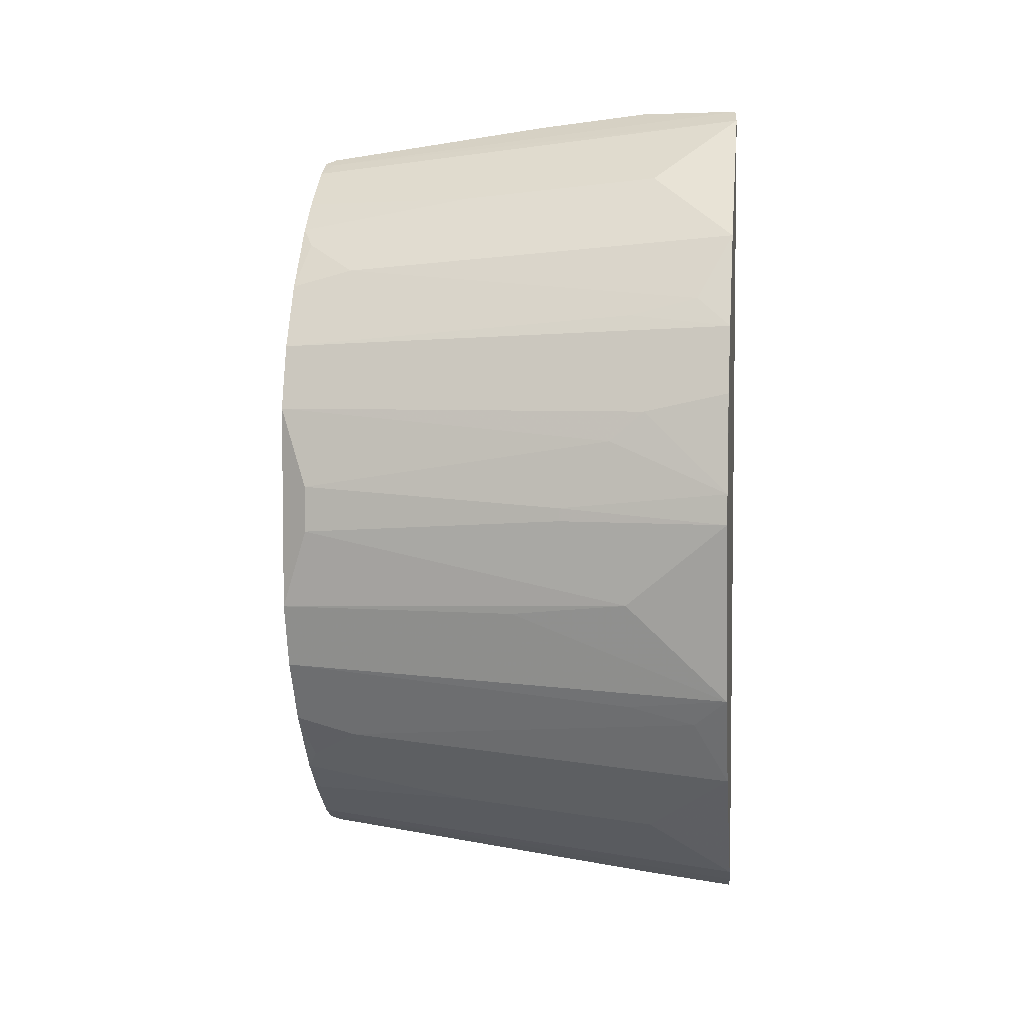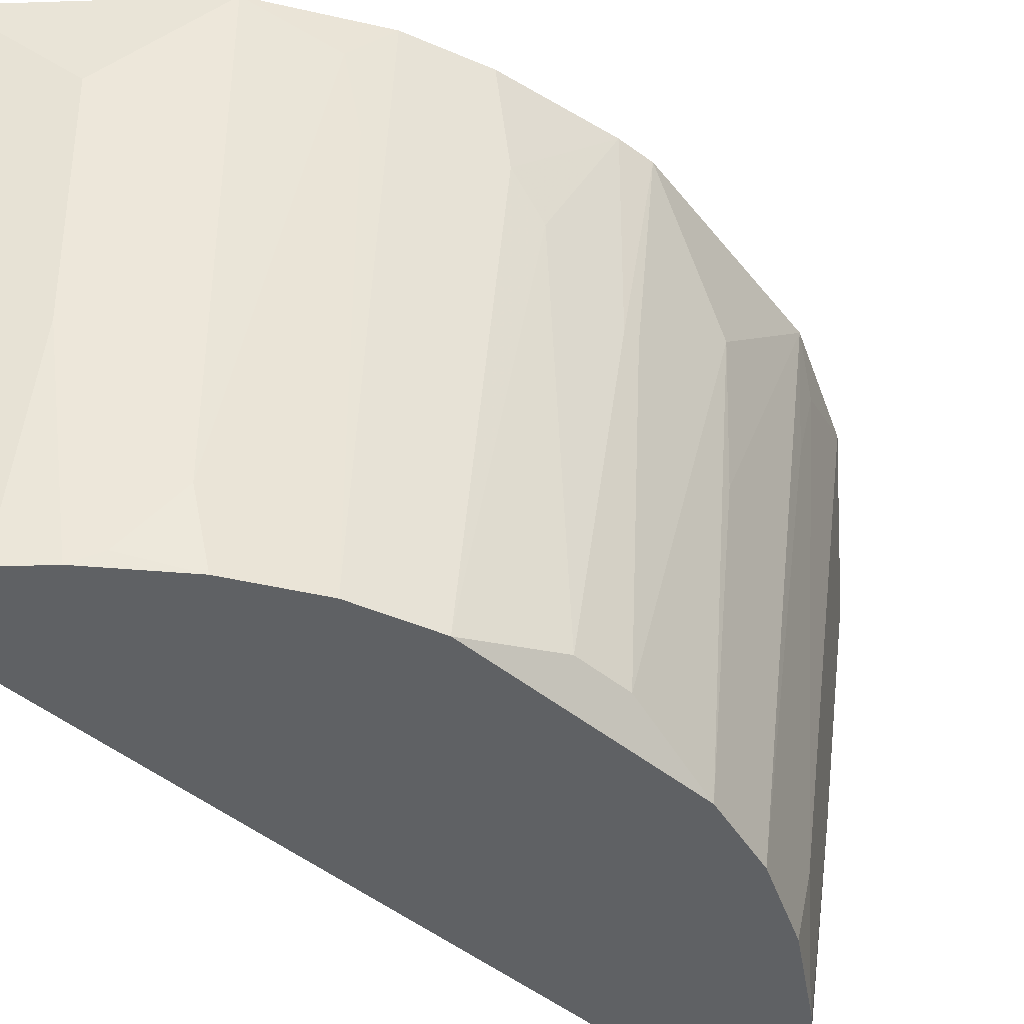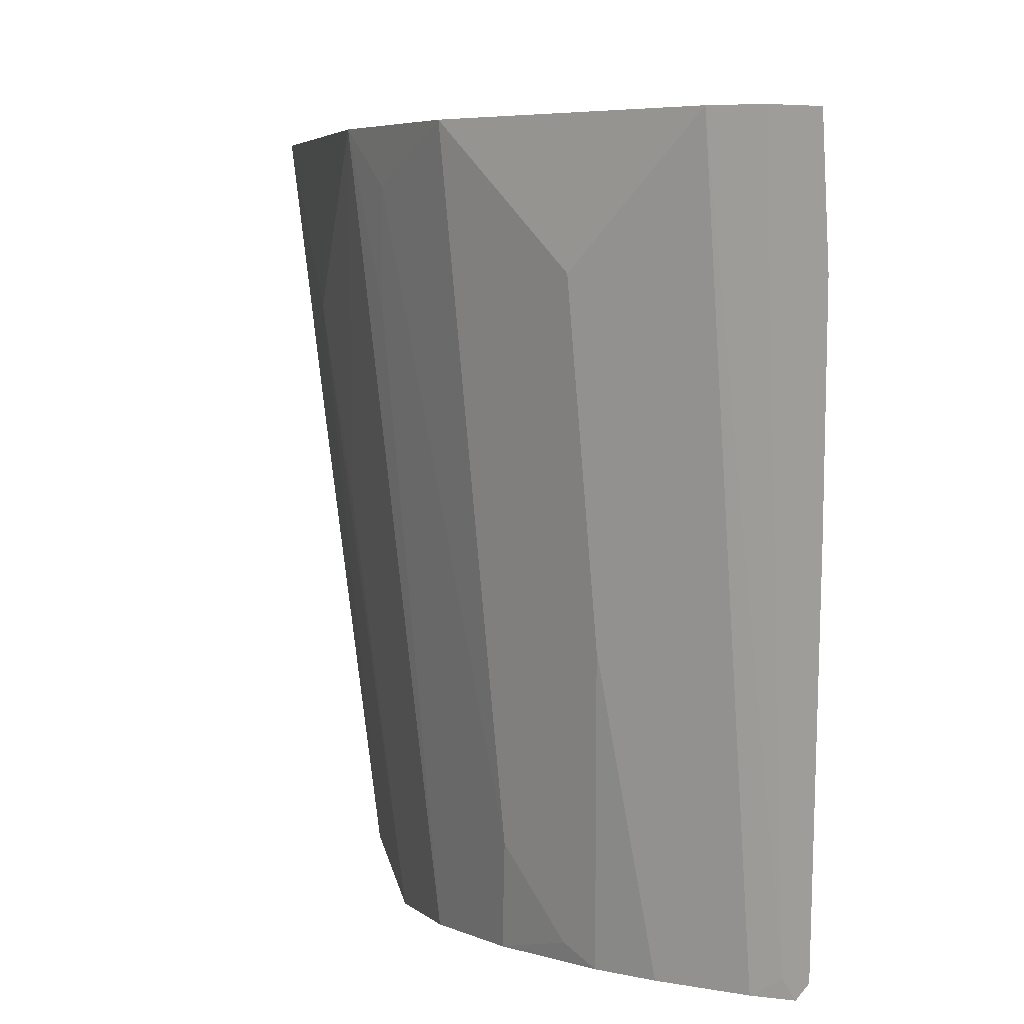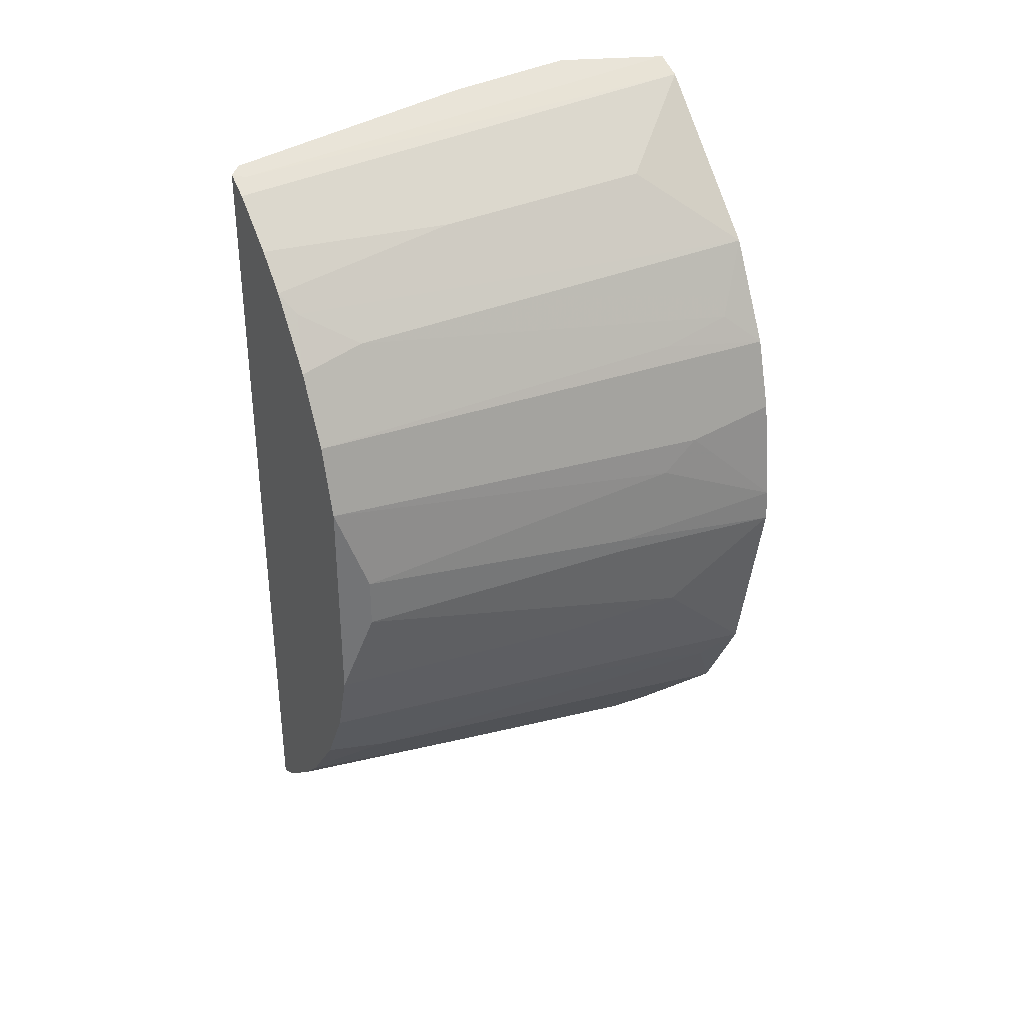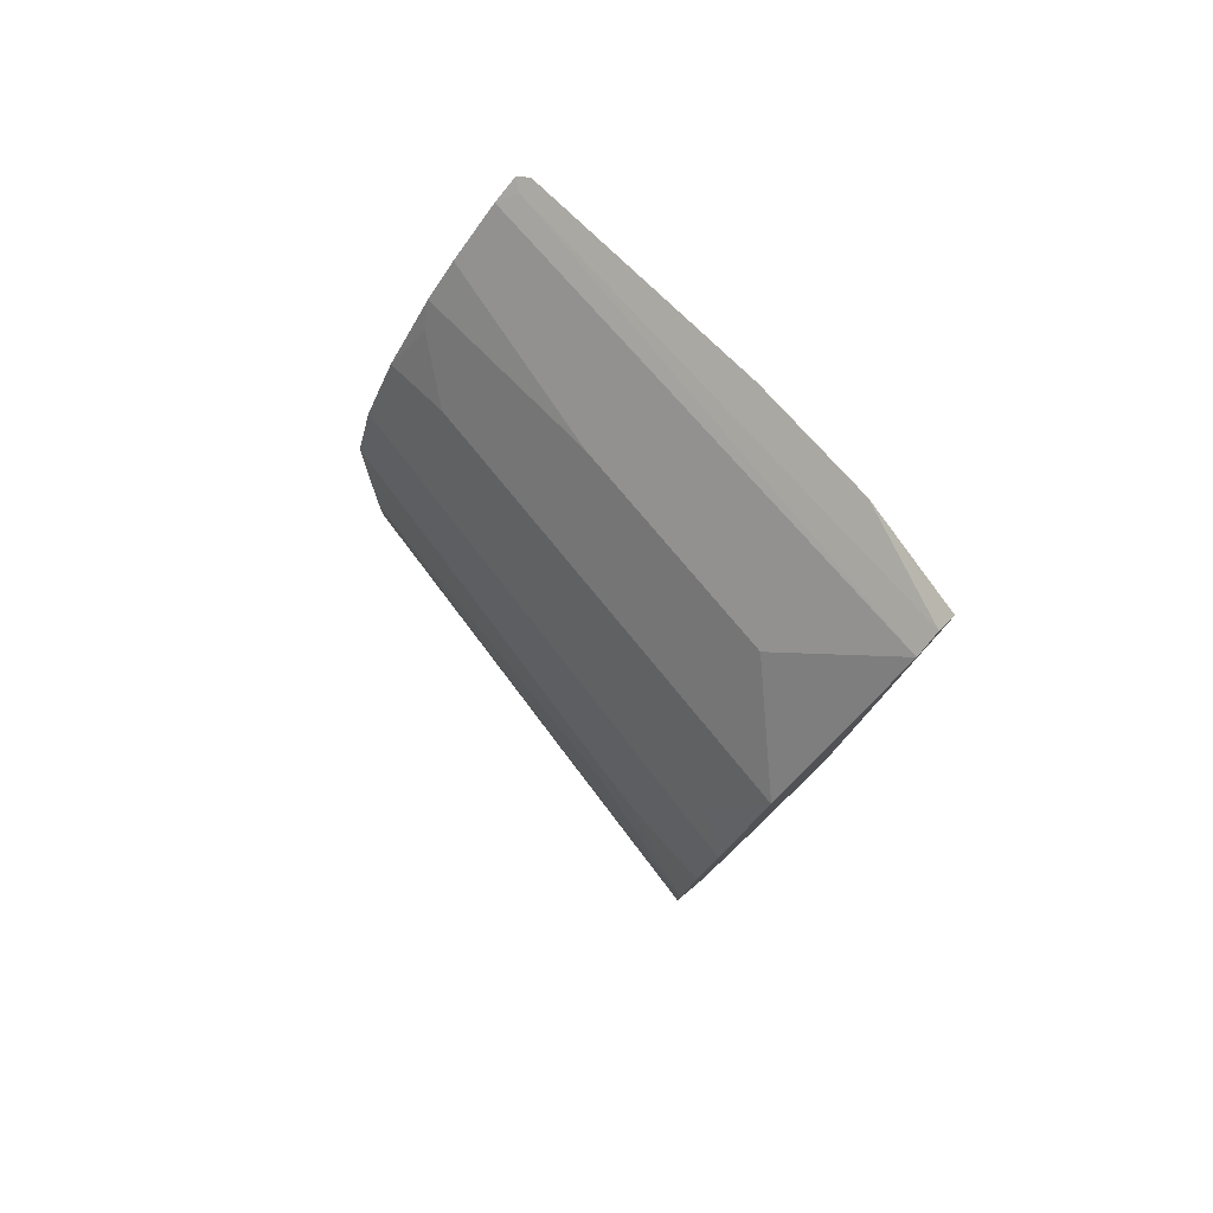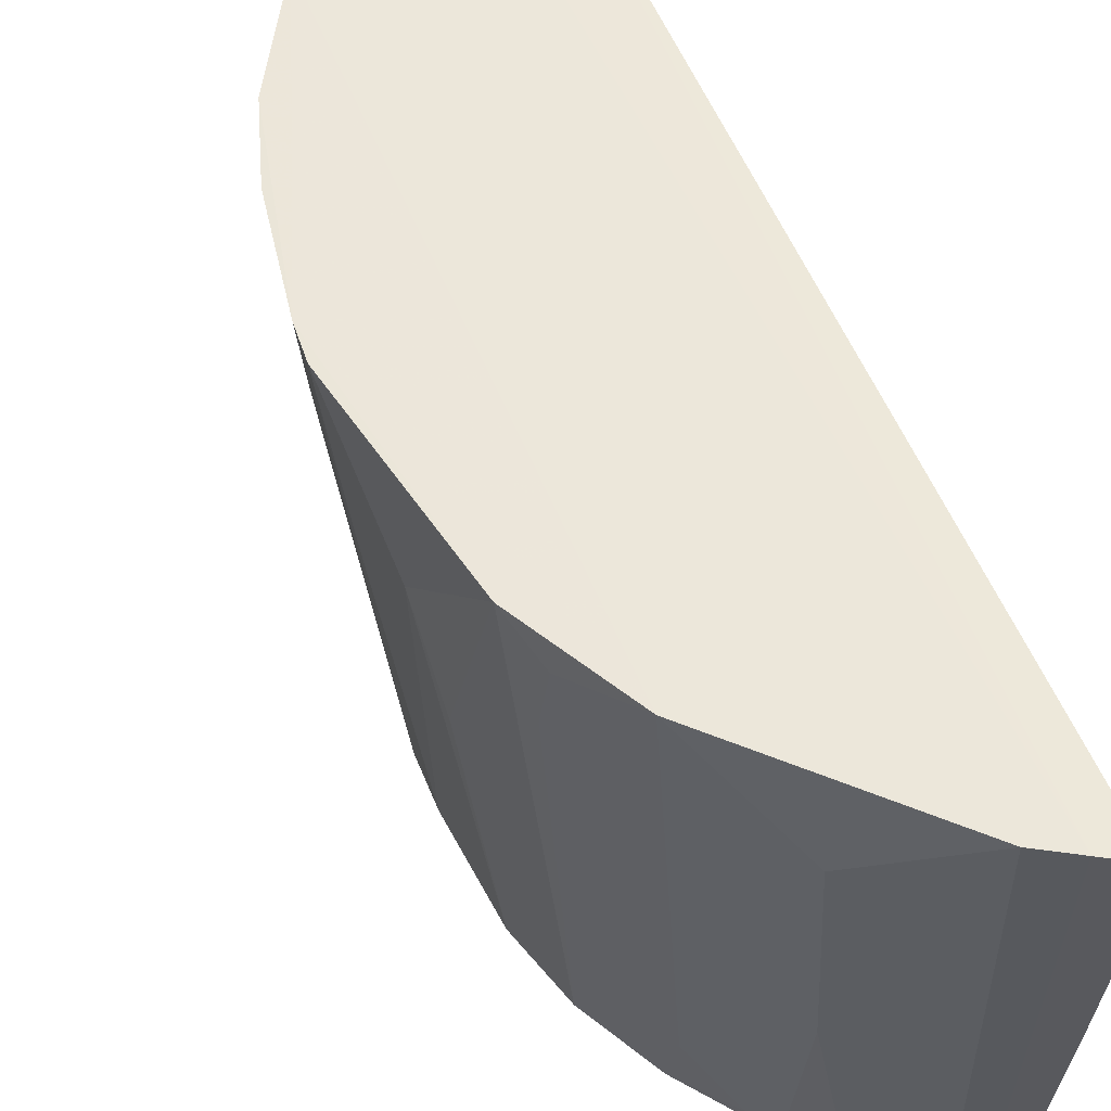
<metadata>
{"format":"obj","ext":"obj","renderer":"f3d","projection":"perspective","resolution":1024,"background":"white","views":[{"elev":4.5,"azim":-81.9,"up":"+Y"},{"elev":-46.3,"azim":-132.9,"up":"+Z"},{"elev":3.9,"azim":-2.7,"up":"+Z"},{"elev":33.9,"azim":-118.6,"up":"+Y"},{"elev":79.8,"azim":-44.3,"up":"+Y"},{"elev":52.8,"azim":-21.1,"up":"+Z"}]}
</metadata>
<code>
v -0.2019 -0.3975 0.008338
v -0.1978 -0.3443 -0.3997
v -0.1972 0.3734 -0.1874
v -0.2318 0.3815 0.008447
v -0.4474 -0.006171 0.009502
v -0.2041 0.3258 0.007789
v -0.1977 -0.3896 -0.06635
v -0.37 -0.2521 0.01025
v -0.3852 0.09368 -0.4089
v -0.2031 0.3845 -0.08286
v -0.2516 0.3704 0.01026
v -0.1972 -0.3734 -0.1874
v -0.3104 -0.3104 -0.0654
v -0.2036 0.34 -0.4089
v -0.3675 -0.1522 -0.4089
v -0.2256 -0.385 0.01002
v -0.37 0.2521 0.01025
v -0.1978 0.3443 -0.3997
v -0.2097 0.3381 -0.3989
v -0.4146 -0.1692 0.009878
v -0.3987 -0.021 -0.384
v -0.3078 -0.2508 -0.3986
v -0.2036 -0.34 -0.4089
v -0.2516 -0.3704 0.01026
v -0.4327 0.1095 0.009513
v -0.295 0.295 -0.2472
v -0.3368 0.2096 -0.4089
v -0.3976 -0.1946 -0.01998
v -0.4459 0.02118 0.009678
v -0.3852 -0.09368 -0.4089
v -0.3363 -0.2246 -0.3532
v -0.2933 -0.2665 -0.4089
v -0.2097 -0.3381 -0.3989
v -0.3104 0.3104 -0.0654
v -0.224 0.3282 -0.4089
v -0.3363 0.2246 -0.3532
v -0.4146 0.1692 0.009878
v -0.3975 -0.1794 -0.08058
v -0.4288 0.06643 -0.09614
v -0.3987 0.021 -0.384
v -0.4291 -0.08162 -0.08103
v -0.3368 -0.2096 -0.4089
v -0.224 -0.3282 -0.4089
v -0.2933 0.2665 -0.4089
v -0.3976 0.1946 -0.01998
v -0.3675 0.1522 -0.4089
v -0.4283 0.09296 -0.0657
v -0.4293 0.005877 -0.1417
v -0.4132 -0.09297 -0.1869
v -0.266 -0.2937 -0.4089
v -0.3078 0.2508 -0.3986
v -0.266 0.2937 -0.4089
v -0.3975 0.1794 -0.08058
v -0.4293 -0.005877 -0.1417
v -0.295 -0.295 -0.2472
f 7 6 1
f 7 3 6
f 10 6 3
f 10 3 4
f 10 4 6
f 11 6 4
f 12 3 7
f 15 9 14
f 16 1 6
f 16 6 11
f 16 12 7
f 16 7 1
f 17 8 11
f 18 2 14
f 18 12 2
f 18 3 12
f 18 4 3
f 19 11 4
f 19 18 14
f 19 4 18
f 23 15 14
f 23 14 2
f 24 16 11
f 24 11 8
f 24 8 13
f 27 14 9
f 28 8 20
f 29 5 20
f 29 20 8
f 29 8 17
f 30 9 15
f 31 22 8
f 31 8 28
f 32 8 22
f 33 16 24
f 33 12 16
f 33 23 2
f 33 2 12
f 34 17 11
f 35 11 19
f 35 19 14
f 35 14 27
f 37 29 17
f 37 25 29
f 38 28 20
f 38 20 15
f 38 15 28
f 40 39 9
f 40 30 21
f 40 9 30
f 41 20 5
f 41 21 30
f 42 22 31
f 42 32 22
f 42 15 32
f 42 31 28
f 42 28 15
f 43 33 24
f 43 23 33
f 43 15 23
f 44 35 27
f 44 34 26
f 44 17 34
f 45 36 27
f 45 37 17
f 45 17 36
f 46 27 9
f 46 9 37
f 47 39 29
f 47 29 25
f 47 9 39
f 47 37 9
f 47 25 37
f 48 40 21
f 48 5 29
f 48 29 39
f 48 39 40
f 49 41 30
f 49 20 41
f 49 30 15
f 49 15 20
f 50 32 15
f 50 15 43
f 50 43 24
f 51 44 27
f 51 27 36
f 51 36 17
f 51 17 44
f 52 44 26
f 52 35 44
f 52 26 34
f 52 34 11
f 52 11 35
f 53 46 37
f 53 37 45
f 53 45 27
f 53 27 46
f 54 48 21
f 54 5 48
f 54 41 5
f 54 21 41
f 55 32 50
f 55 13 8
f 55 8 32
f 55 50 24
f 55 24 13

</code>
